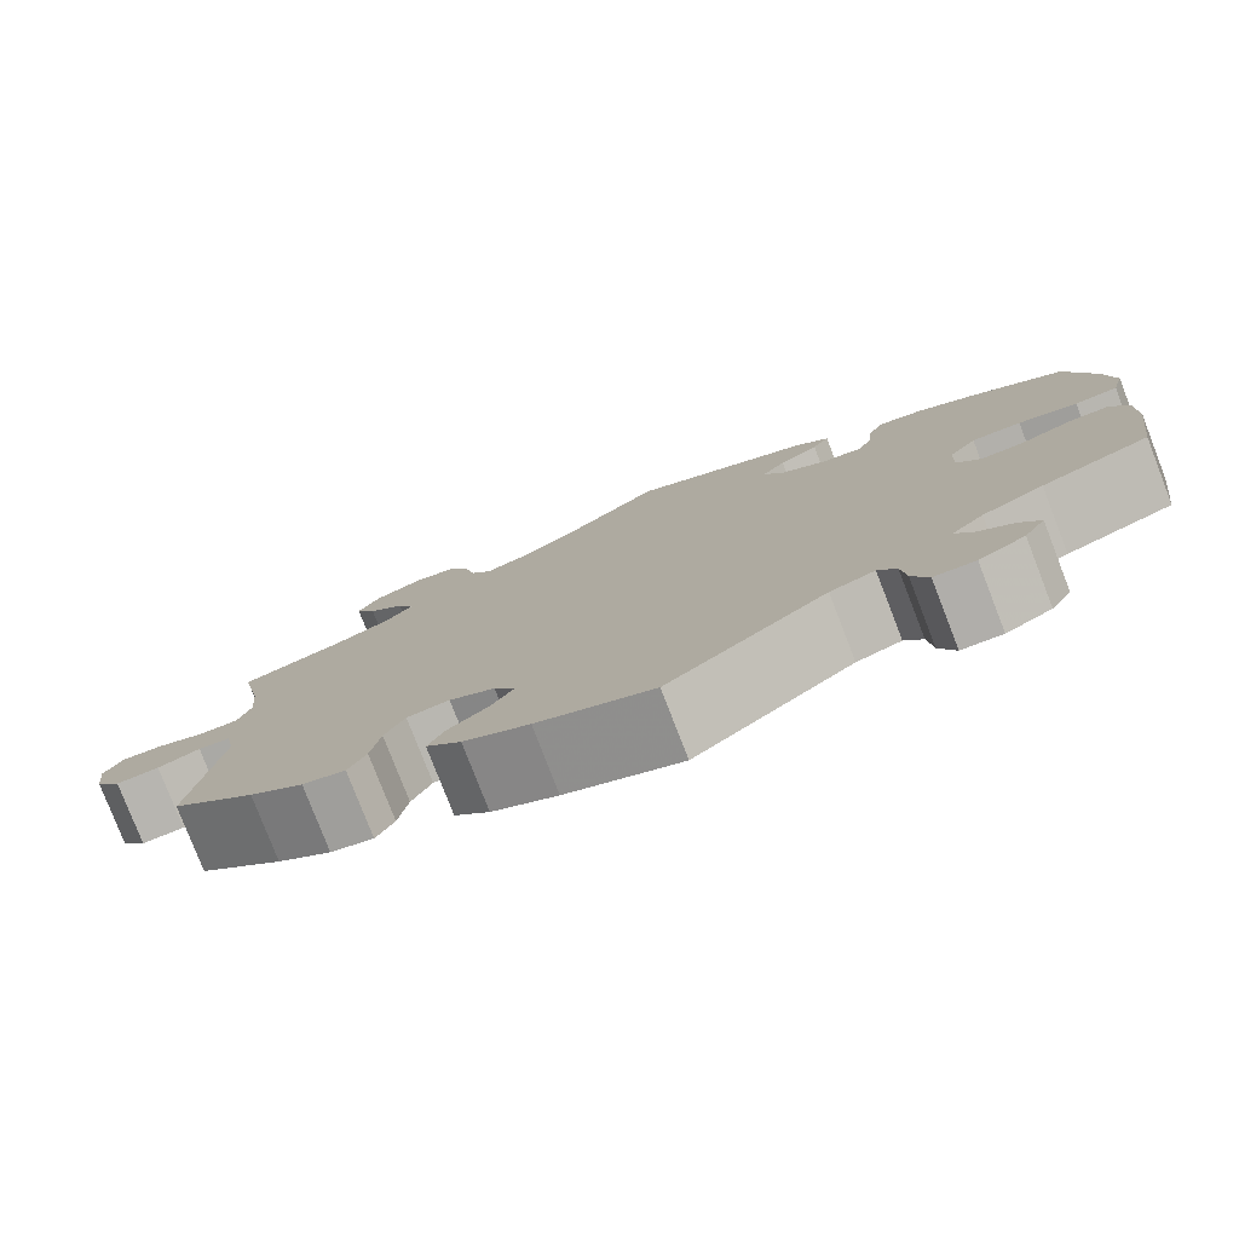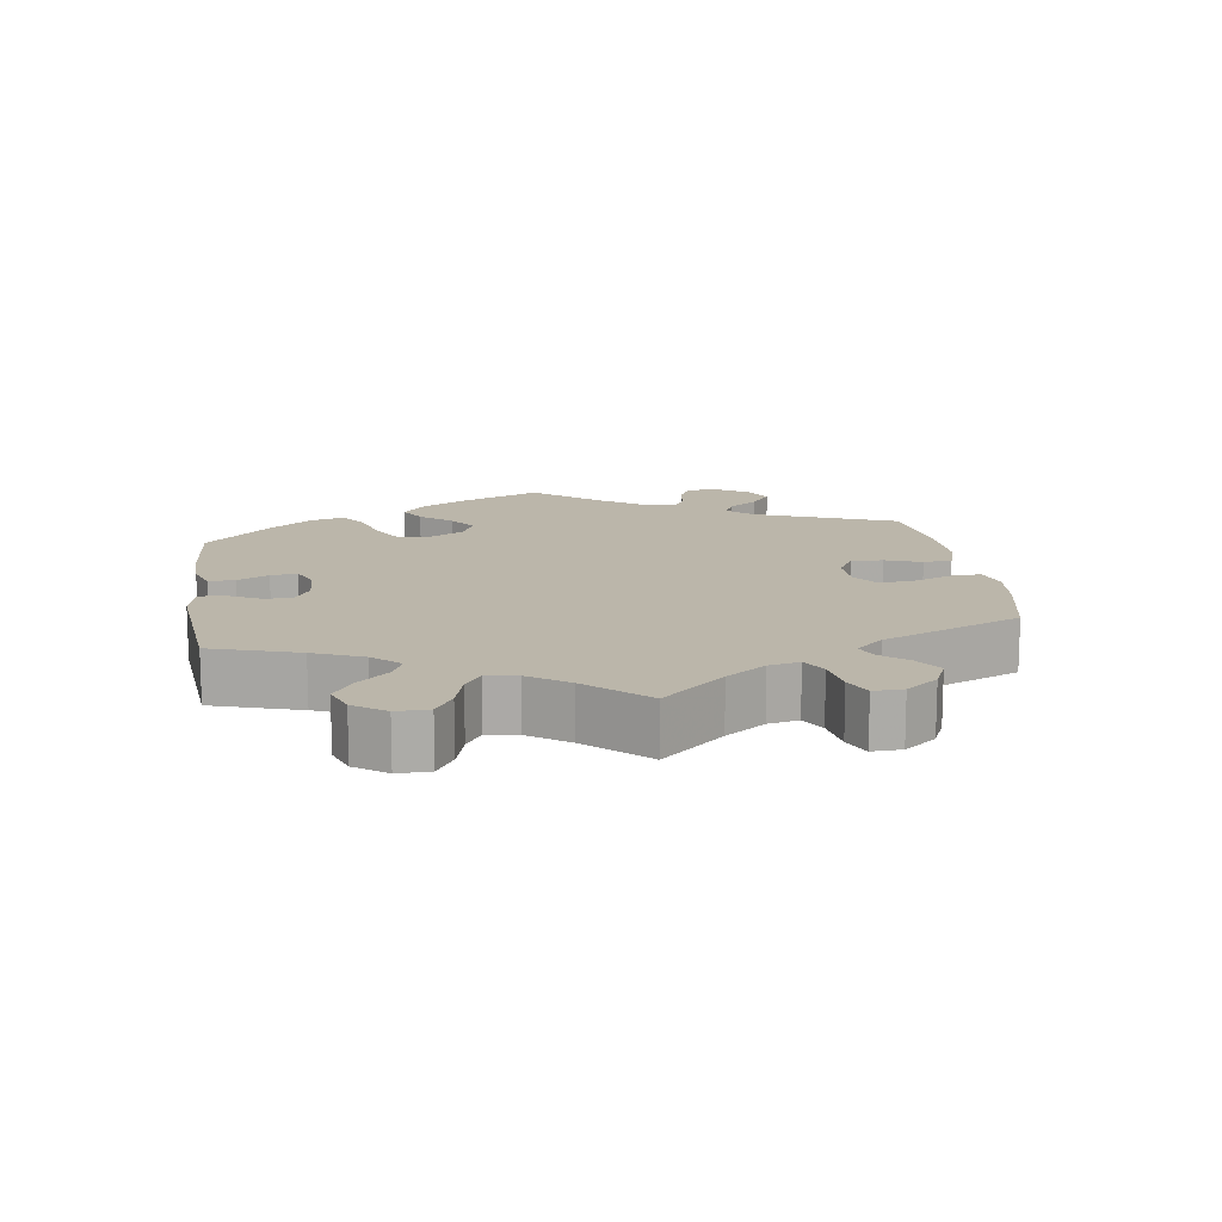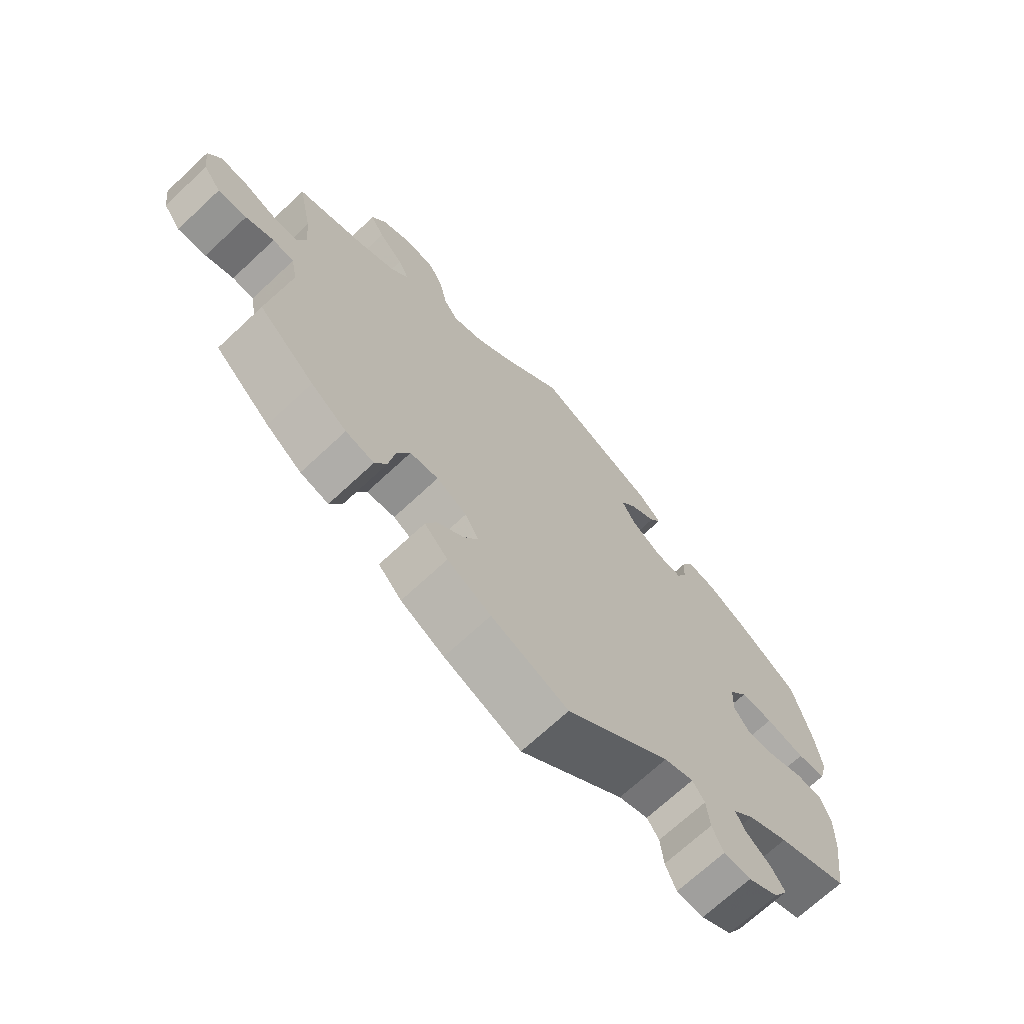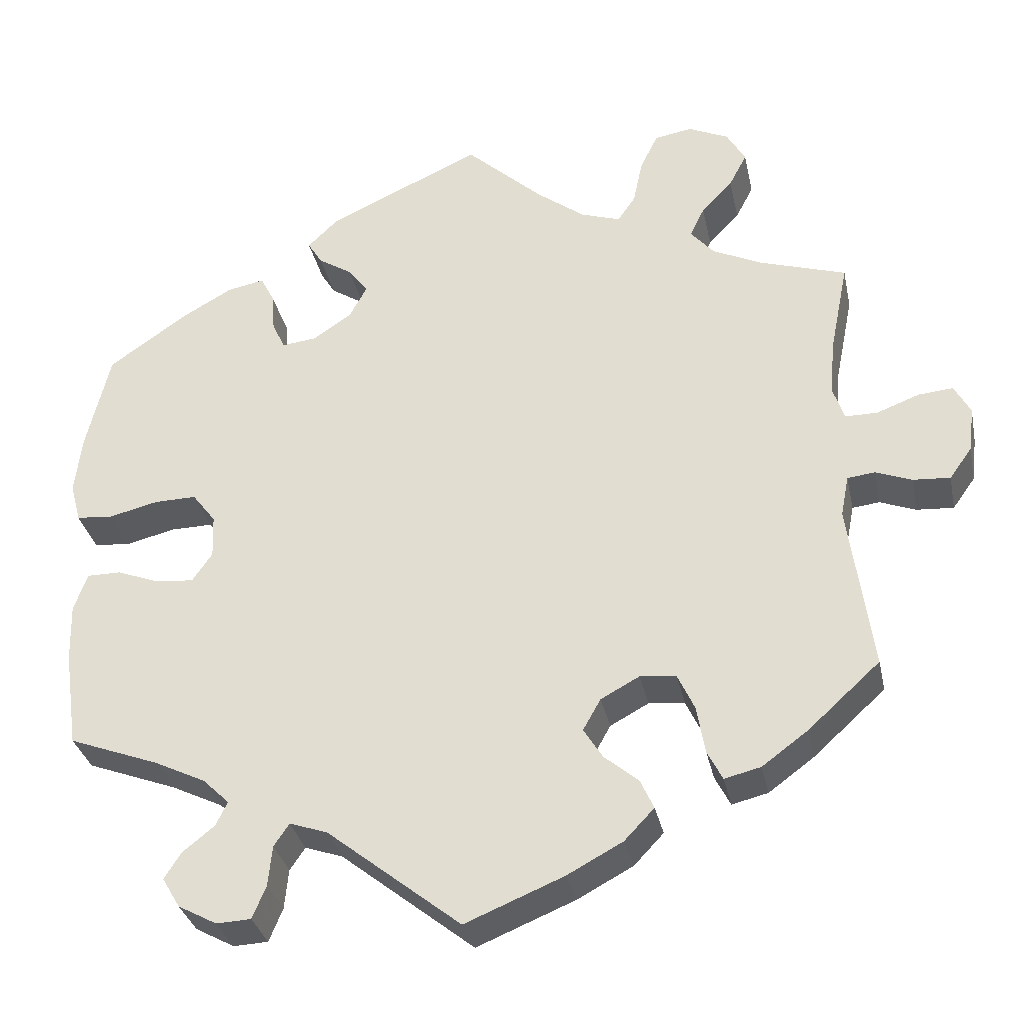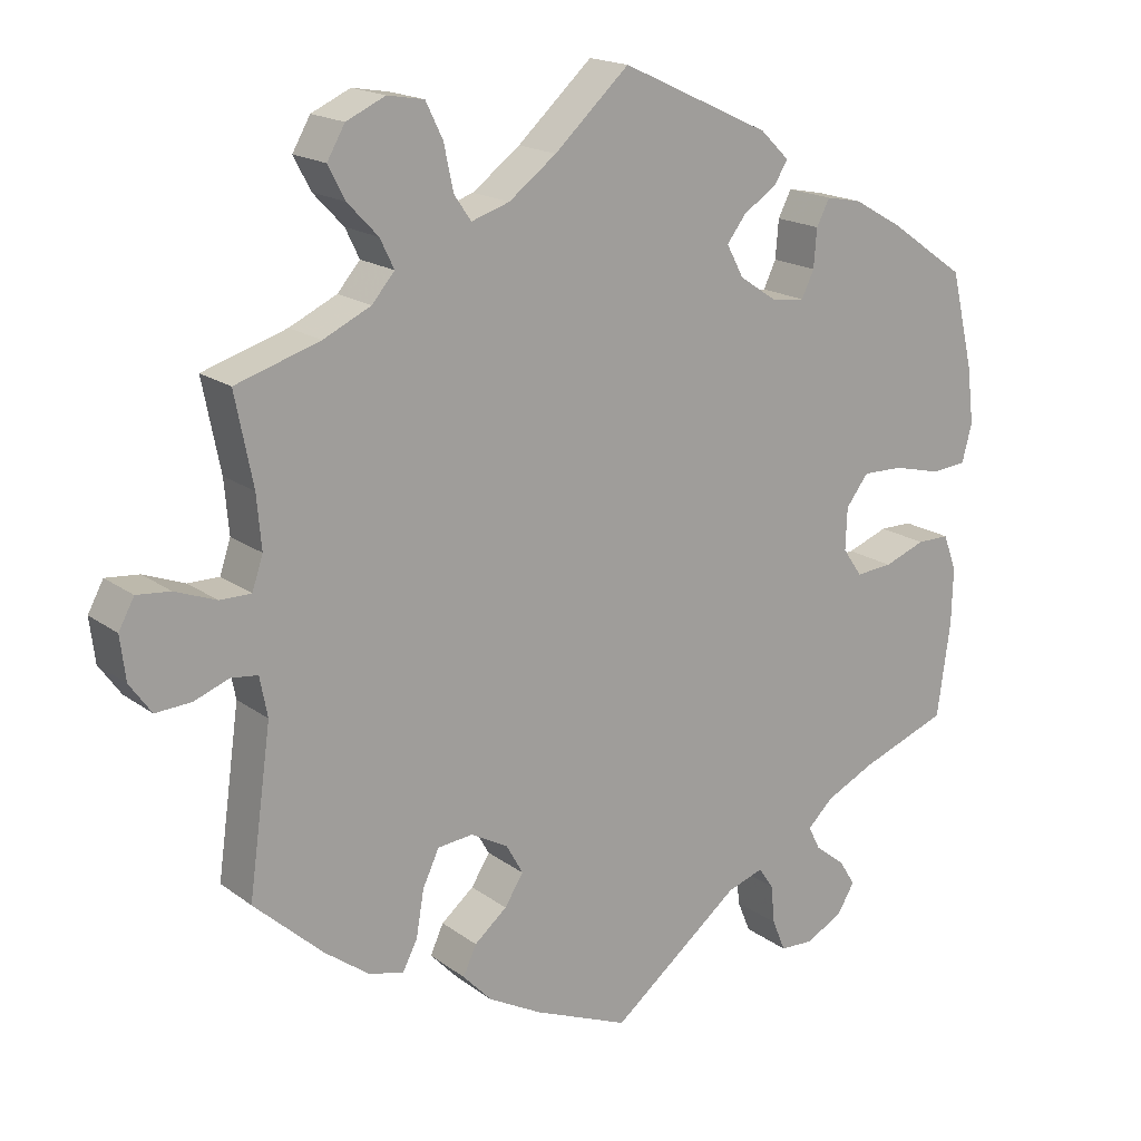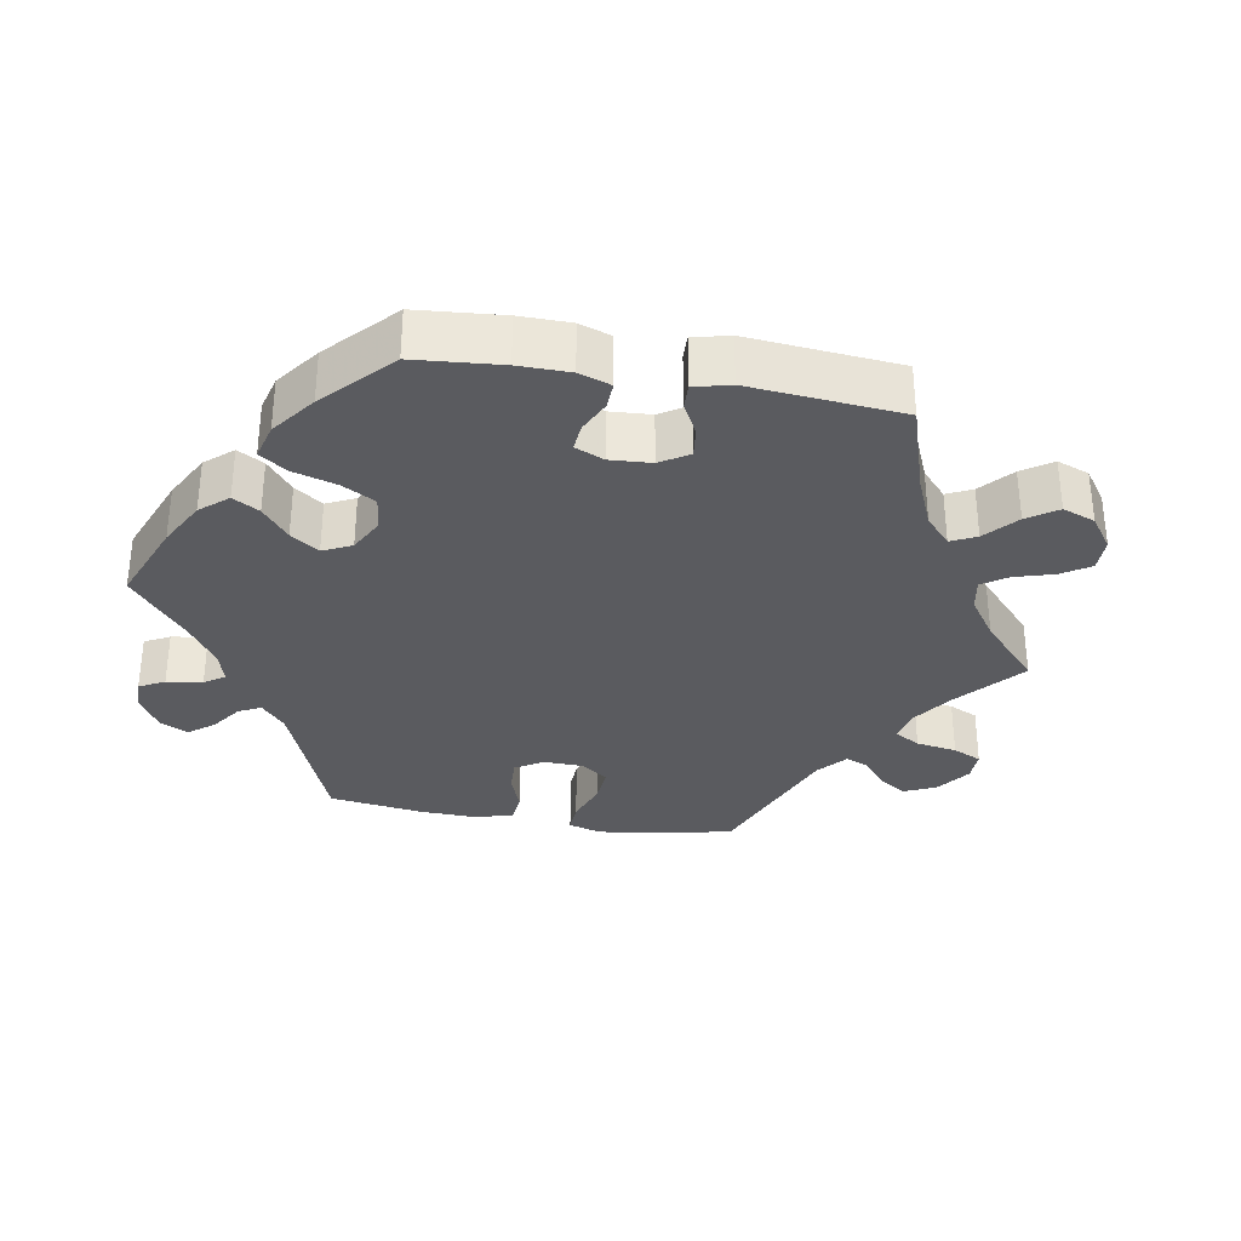
<metadata>
{"format":"obj","ext":"obj","renderer":"f3d","projection":"perspective","resolution":1024,"background":"white","views":[{"elev":-79.1,"azim":-158.8,"up":"+Z"},{"elev":14.1,"azim":51.5,"up":"+Y"},{"elev":-69.8,"azim":133.1,"up":"+Z"},{"elev":-32.4,"azim":11.7,"up":"+Z"},{"elev":17.7,"azim":144.5,"up":"+Z"},{"elev":-32.9,"azim":-39.9,"up":"+Y"}]}
</metadata>
<code>
v 0.478 0.07 0.174
v 0.472 0.07 0.106
v 0.486 0.07 0.064
v 0.526 0.07 0.064
v 0.579 0.07 0.084
v 0.622 0.07 0.088
v 0.642 0.07 0.051
v 0.635 0.07 -0.005
v 0.607 0.07 -0.044
v 0.561 0.07 -0.041
v 0.516 0.07 -0.024
v 0.482 0.07 -0.028
v 0.472 0.07 -0.079
v 0.501 0.07 -0.289
v 0.412 0.07 -0.37
v 0.355 0.07 -0.412
v 0.31 0.07 -0.423
v 0.291 0.07 -0.386
v 0.281 0.07 -0.327
v 0.26 0.07 -0.282
v 0.215 0.07 -0.277
v 0.167 0.07 -0.303
v 0.145 0.07 -0.342
v 0.169 0.07 -0.38
v 0.211 0.07 -0.415
v 0.228 0.07 -0.452
v 0.191 0.07 -0.491
v 0.122 0.07 -0.528
v 0 0.07 -0.578
v -0.166 0.07 -0.446
v -0.213 0.07 -0.43
v -0.232 0.07 -0.458
v -0.237 0.07 -0.508
v -0.254 0.07 -0.549
v -0.297 0.07 -0.551
v -0.345 0.07 -0.525
v -0.367 0.07 -0.488
v -0.346 0.07 -0.455
v -0.307 0.07 -0.424
v -0.292 0.07 -0.394
v -0.325 0.07 -0.362
v -0.389 0.07 -0.331
v -0.501 0.07 -0.289
v -0.518 0.07 -0.168
v -0.52 0.07 -0.096
v -0.503 0.07 -0.049
v -0.461 0.07 -0.049
v -0.408 0.07 -0.069
v -0.361 0.07 -0.073
v -0.336 0.07 -0.037
v -0.338 0.07 0.017
v -0.367 0.07 0.055
v -0.419 0.07 0.054
v -0.481 0.07 0.039
v -0.526 0.07 0.043
v -0.539 0.07 0.092
v -0.53 0.07 0.166
v -0.501 0.07 0.288
v -0.402 0.07 0.357
v -0.34 0.07 0.392
v -0.294 0.07 0.401
v -0.277 0.07 0.368
v -0.273 0.07 0.319
v -0.257 0.07 0.285
v -0.214 0.07 0.29
v -0.166 0.07 0.322
v -0.144 0.07 0.363
v -0.169 0.07 0.396
v -0.211 0.07 0.423
v -0.229 0.07 0.452
v -0.192 0.07 0.488
v 0 0.07 0.577
v 0.096 0.07 0.489
v 0.157 0.07 0.443
v 0.206 0.07 0.427
v 0.228 0.07 0.459
v 0.24 0.07 0.516
v 0.262 0.07 0.561
v 0.309 0.07 0.569
v 0.359 0.07 0.546
v 0.382 0.07 0.506
v 0.36 0.07 0.464
v 0.321 0.07 0.423
v 0.303 0.07 0.386
v 0.332 0.07 0.352
v 0.393 0.07 0.323
v 0.501 0.07 0.289
v 0.478 0 0.174
v 0.472 0 0.106
v 0.486 0 0.064
v 0.526 0 0.064
v 0.579 0 0.084
v 0.622 0 0.088
v 0.642 0 0.051
v 0.635 0 -0.005
v 0.607 0 -0.044
v 0.561 0 -0.041
v 0.516 0 -0.024
v 0.482 0 -0.028
v 0.472 0 -0.079
v 0.501 0 -0.289
v 0.412 0 -0.37
v 0.355 0 -0.412
v 0.31 0 -0.423
v 0.291 0 -0.386
v 0.281 0 -0.327
v 0.26 0 -0.282
v 0.215 0 -0.277
v 0.167 0 -0.303
v 0.145 0 -0.342
v 0.169 0 -0.38
v 0.211 0 -0.415
v 0.228 0 -0.452
v 0.191 0 -0.491
v 0.122 0 -0.528
v 0 0 -0.578
v -0.166 0 -0.446
v -0.213 0 -0.43
v -0.232 0 -0.458
v -0.237 0 -0.508
v -0.254 0 -0.549
v -0.297 0 -0.551
v -0.345 0 -0.525
v -0.367 0 -0.488
v -0.346 0 -0.455
v -0.307 0 -0.424
v -0.292 0 -0.394
v -0.325 0 -0.362
v -0.389 0 -0.331
v -0.501 0 -0.289
v -0.518 0 -0.168
v -0.52 0 -0.096
v -0.503 0 -0.049
v -0.461 0 -0.049
v -0.408 0 -0.069
v -0.361 0 -0.073
v -0.336 0 -0.037
v -0.338 0 0.017
v -0.367 0 0.055
v -0.419 0 0.054
v -0.481 0 0.039
v -0.526 0 0.043
v -0.539 0 0.092
v -0.53 0 0.166
v -0.501 0 0.288
v -0.402 0 0.357
v -0.34 0 0.392
v -0.294 0 0.401
v -0.277 0 0.368
v -0.273 0 0.319
v -0.257 0 0.285
v -0.214 0 0.29
v -0.166 0 0.322
v -0.144 0 0.363
v -0.169 0 0.396
v -0.211 0 0.423
v -0.229 0 0.452
v -0.192 0 0.488
v 0 0 0.577
v 0.096 0 0.489
v 0.157 0 0.443
v 0.206 0 0.427
v 0.228 0 0.459
v 0.24 0 0.516
v 0.262 0 0.561
v 0.309 0 0.569
v 0.359 0 0.546
v 0.382 0 0.506
v 0.36 0 0.464
v 0.321 0 0.423
v 0.303 0 0.386
v 0.332 0 0.352
v 0.393 0 0.323
v 0.501 0 0.289
f 86 87 1
f 85 86 1 2
f 84 85 2 3
f 80 81 82 83
f 80 83 84
f 79 80 84
f 76 77 78 79
f 75 76 79 84
f 74 75 84 3
f 70 71 72 73
f 68 69 70 73
f 67 68 73 74
f 66 67 74 3
f 60 61 62 63
f 60 63 64
f 59 60 64
f 58 59 64
f 57 58 64
f 56 57 64 65
f 53 54 55 56
f 52 53 56 65
f 45 46 47 48
f 45 48 49
f 42 43 44 45
f 41 42 45 49
f 40 41 49 50
f 36 37 38 39
f 36 39 40
f 35 36 40
f 32 33 34 35
f 31 32 35 40
f 30 31 40 50
f 24 25 26 27
f 23 24 27 28
f 16 17 18 19
f 16 19 20
f 13 14 15 16
f 12 13 16 20
f 8 9 10 11
f 8 11 12
f 7 8 12
f 4 5 6 7
f 3 4 7 12
f 51 52 65 66
f 23 28 29 30
f 22 23 30 50
f 21 22 50 51
f 20 21 51 66
f 3 12 20 66
f 88 174 173
f 89 88 173 172
f 90 89 172 171
f 170 169 168 167
f 171 170 167
f 171 167 166
f 166 165 164 163
f 171 166 163 162
f 90 171 162 161
f 160 159 158 157
f 160 157 156 155
f 161 160 155 154
f 90 161 154 153
f 150 149 148 147
f 151 150 147
f 151 147 146
f 151 146 145
f 151 145 144
f 152 151 144 143
f 143 142 141 140
f 152 143 140 139
f 135 134 133 132
f 136 135 132
f 132 131 130 129
f 136 132 129 128
f 137 136 128 127
f 126 125 124 123
f 127 126 123
f 127 123 122
f 122 121 120 119
f 127 122 119 118
f 137 127 118 117
f 114 113 112 111
f 115 114 111 110
f 106 105 104 103
f 107 106 103
f 103 102 101 100
f 107 103 100 99
f 98 97 96 95
f 99 98 95
f 99 95 94
f 94 93 92 91
f 99 94 91 90
f 153 152 139 138
f 117 116 115 110
f 137 117 110 109
f 138 137 109 108
f 153 138 108 107
f 153 107 99 90
f 1 88 89 2
f 2 89 90 3
f 3 90 91 4
f 4 91 92 5
f 5 92 93 6
f 6 93 94 7
f 7 94 95 8
f 8 95 96 9
f 9 96 97 10
f 10 97 98 11
f 11 98 99 12
f 12 99 100 13
f 13 100 101 14
f 14 101 102 15
f 15 102 103 16
f 16 103 104 17
f 17 104 105 18
f 18 105 106 19
f 19 106 107 20
f 20 107 108 21
f 21 108 109 22
f 22 109 110 23
f 23 110 111 24
f 24 111 112 25
f 25 112 113 26
f 26 113 114 27
f 27 114 115 28
f 28 115 116 29
f 29 116 117 30
f 30 117 118 31
f 31 118 119 32
f 32 119 120 33
f 33 120 121 34
f 34 121 122 35
f 35 122 123 36
f 36 123 124 37
f 37 124 125 38
f 38 125 126 39
f 39 126 127 40
f 40 127 128 41
f 41 128 129 42
f 42 129 130 43
f 43 130 131 44
f 44 131 132 45
f 45 132 133 46
f 46 133 134 47
f 47 134 135 48
f 48 135 136 49
f 49 136 137 50
f 50 137 138 51
f 51 138 139 52
f 52 139 140 53
f 53 140 141 54
f 54 141 142 55
f 55 142 143 56
f 56 143 144 57
f 57 144 145 58
f 58 145 146 59
f 59 146 147 60
f 60 147 148 61
f 61 148 149 62
f 62 149 150 63
f 63 150 151 64
f 64 151 152 65
f 65 152 153 66
f 66 153 154 67
f 67 154 155 68
f 68 155 156 69
f 69 156 157 70
f 70 157 158 71
f 71 158 159 72
f 72 159 160 73
f 73 160 161 74
f 74 161 162 75
f 75 162 163 76
f 76 163 164 77
f 77 164 165 78
f 78 165 166 79
f 79 166 167 80
f 80 167 168 81
f 81 168 169 82
f 82 169 170 83
f 83 170 171 84
f 84 171 172 85
f 85 172 173 86
f 86 173 174 87
f 87 174 88 1

</code>
